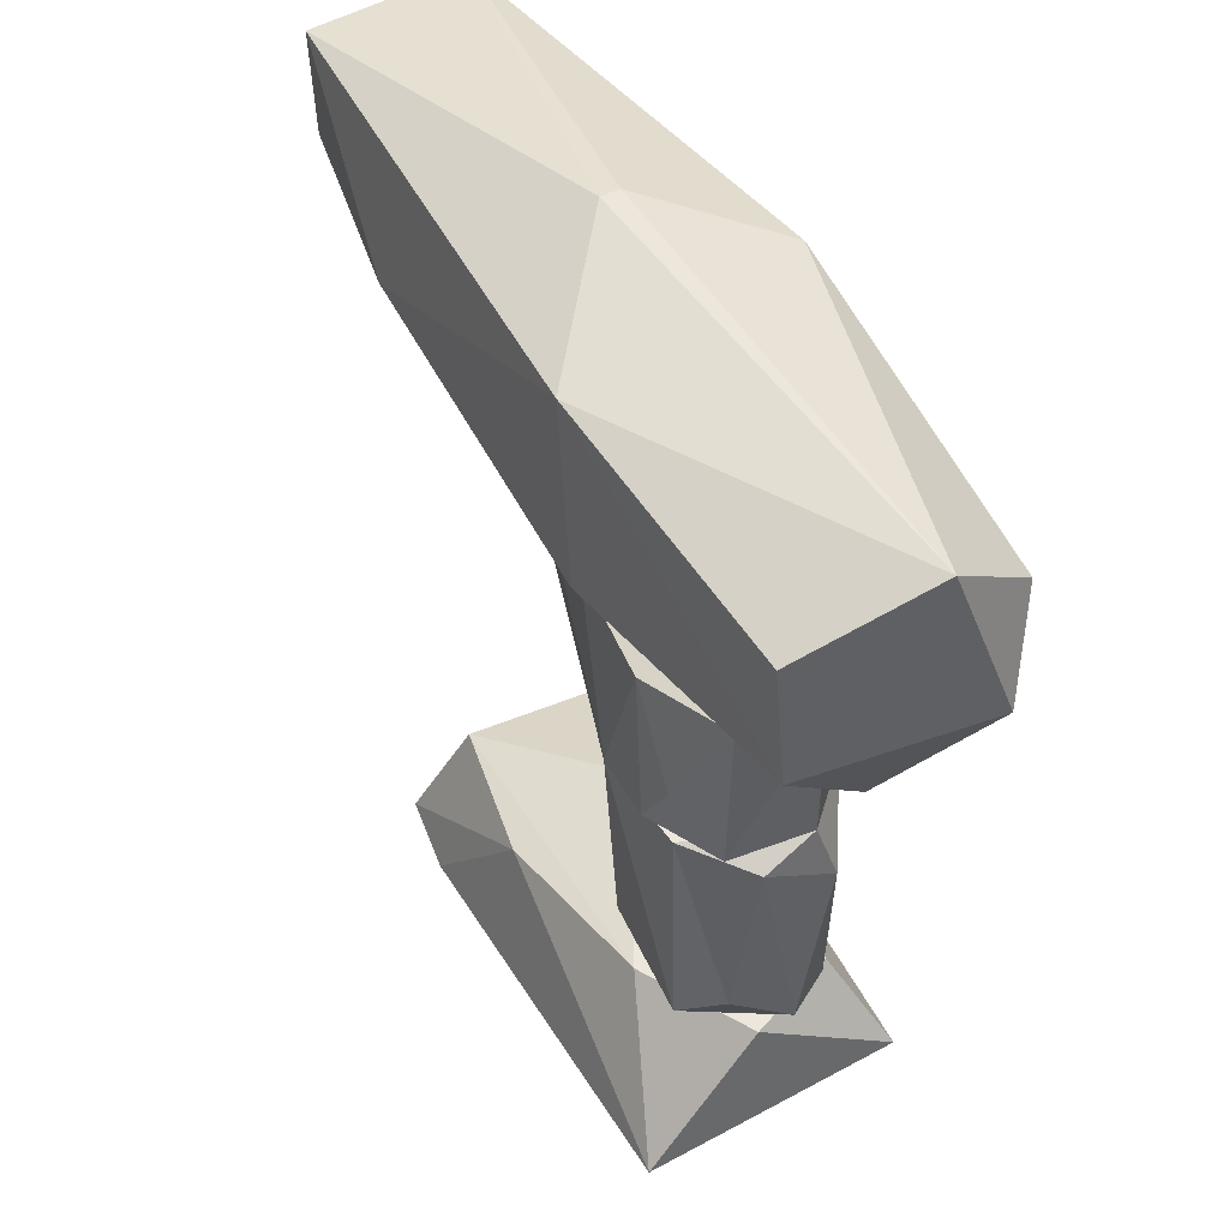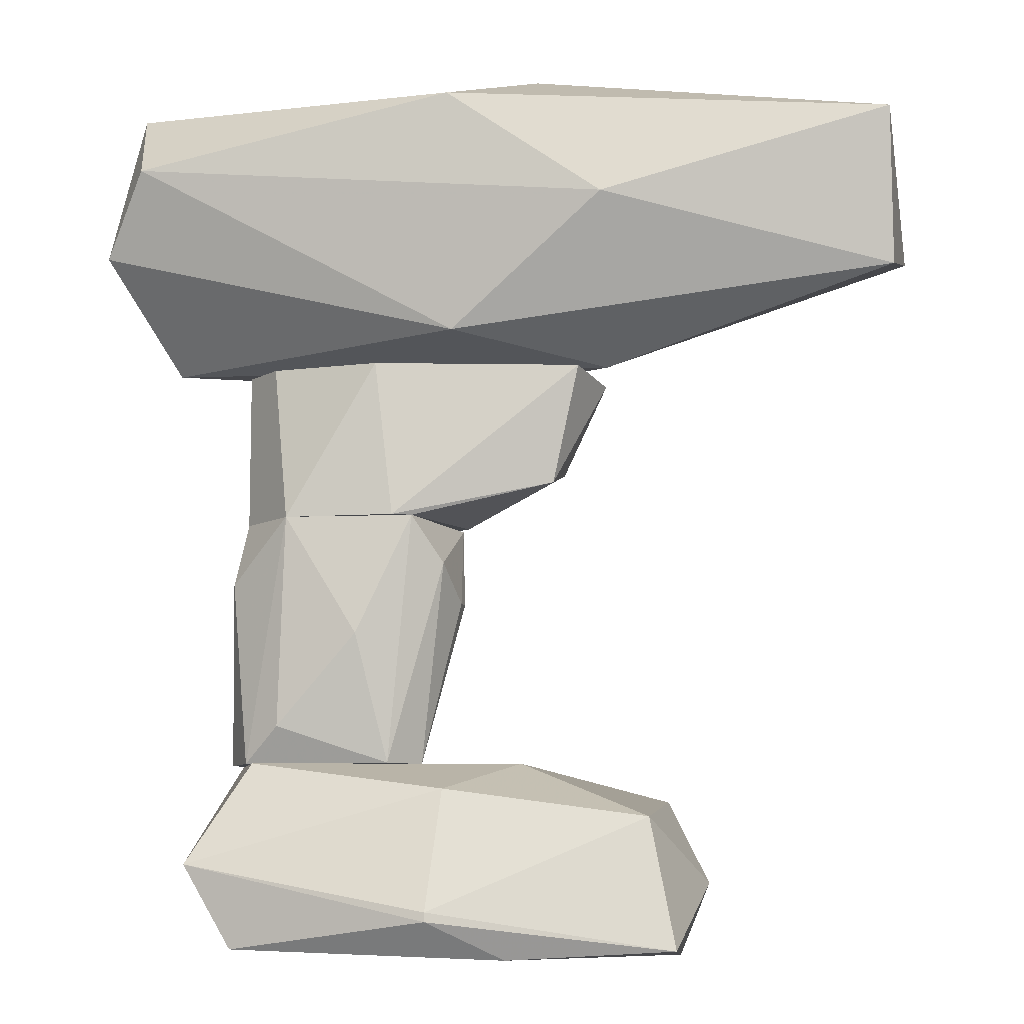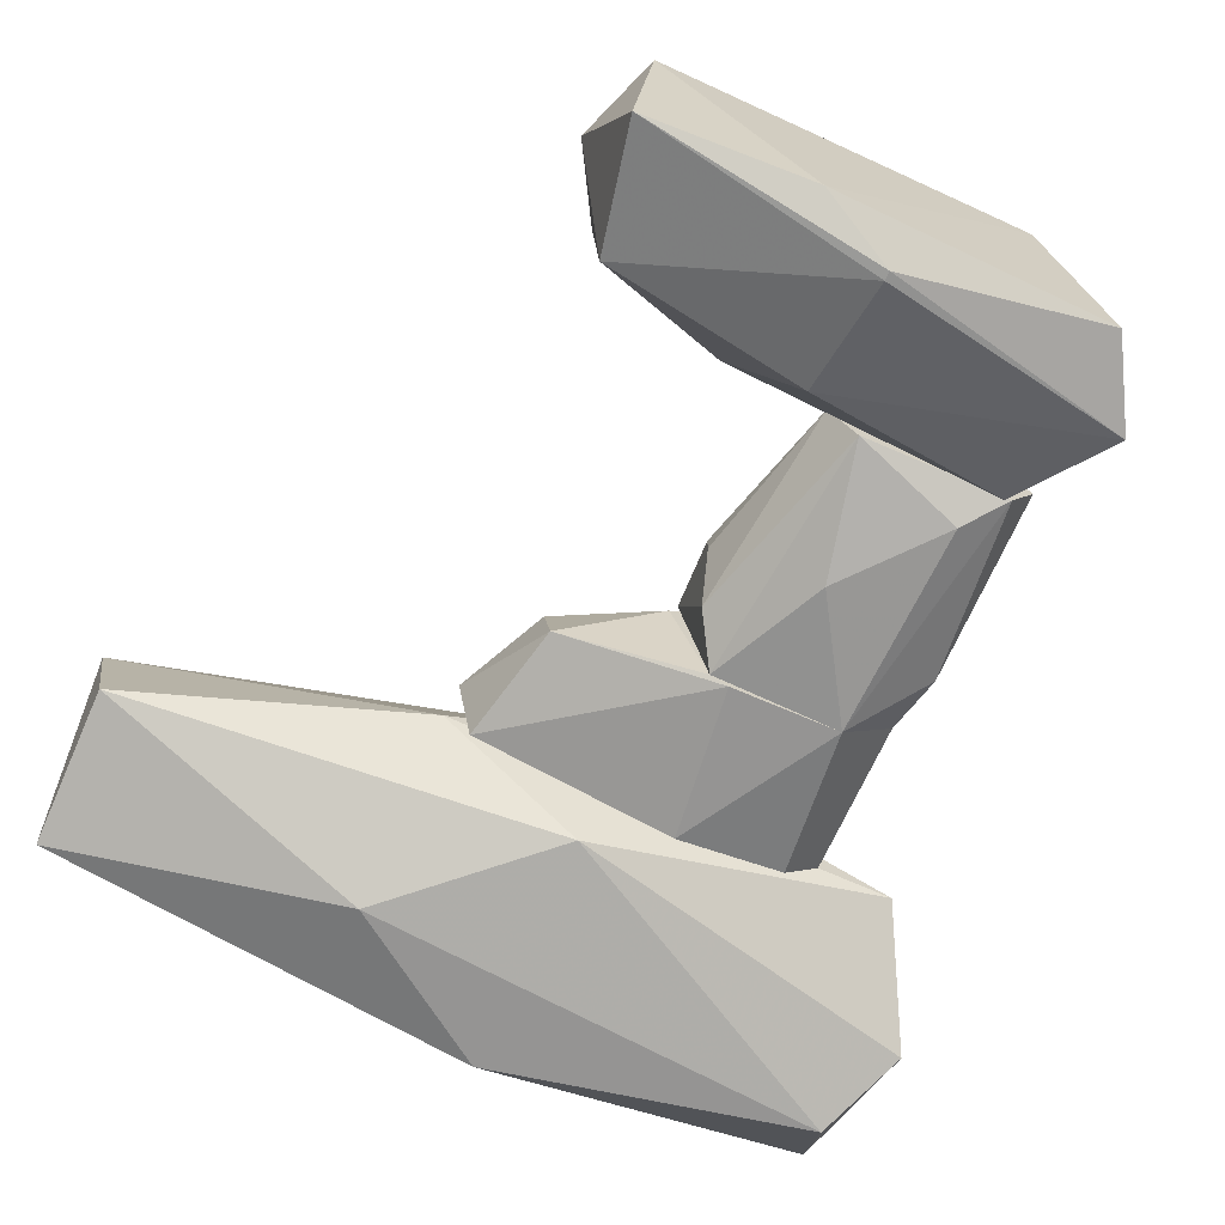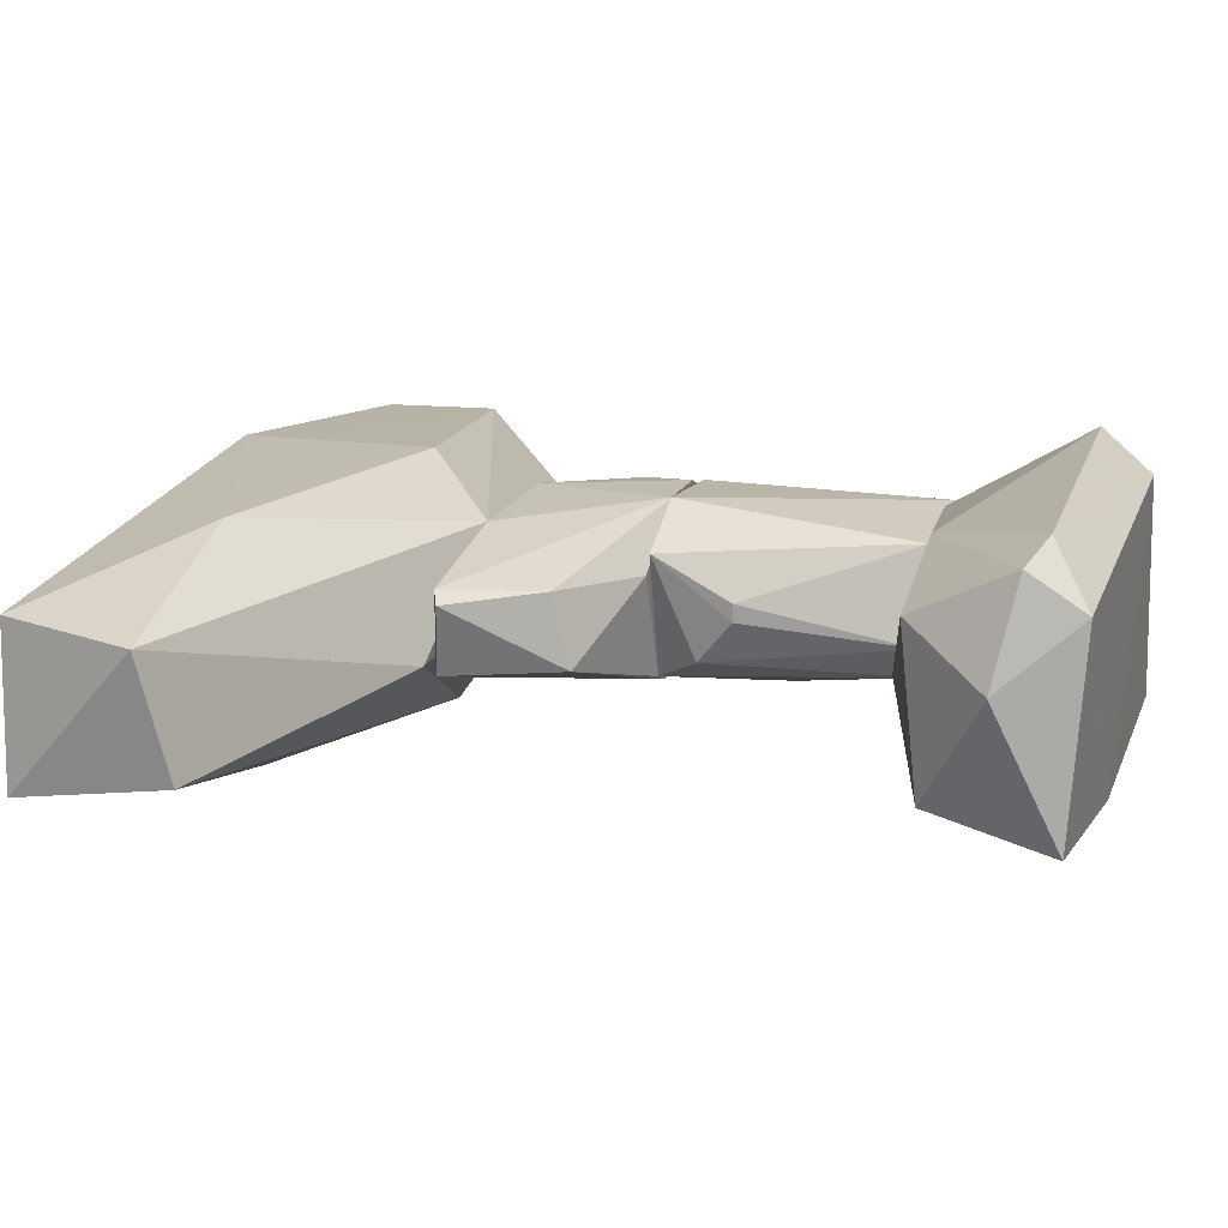
<metadata>
{"format":"obj","ext":"obj","renderer":"f3d","projection":"perspective","resolution":1024,"background":"white","views":[{"elev":50.5,"azim":61.3,"up":"+Y"},{"elev":-8.9,"azim":-169.6,"up":"+Y"},{"elev":-67.2,"azim":-23.8,"up":"+Z"},{"elev":18.2,"azim":-70.7,"up":"+Z"}]}
</metadata>
<code>
o textured_hull_4
v 0.03892 0.06704 0.04179
v -0.0204 0.09765 0.04753
v -0.01658 0.05748 0.04753
v -0.04908 0.1053 0.02456
v -0.04908 0.1053 0.02075
v -0.1256 0.0919 0.009268
v -0.04908 0.1053 0.02456
v -0.1256 0.0919 0.009268
v -0.1237 0.0919 0.04179
v -0.1256 0.0919 0.009268
v -0.04908 0.1053 0.02075
v -0.03379 0.09573 -0.00413
v -0.04908 0.1053 0.02075
v -0.04908 0.1053 0.02456
v 0.03892 0.09955 0.01501
v -0.03379 0.09573 -0.00413
v -0.04908 0.1053 0.02075
v 0.03892 0.09955 0.01501
v 0.03318 0.08233 -0.00413
v -0.03379 0.09573 -0.00413
v 0.03892 0.09955 0.01501
v -0.1256 0.0919 0.009268
v -0.1256 0.05939 0.01501
v -0.1275 0.06513 0.03987
v -0.03188 0.04024 0.03796
v -0.08161 0.07087 0.04944
v -0.1275 0.06513 0.03987
v -0.08161 0.07087 0.04944
v -0.1237 0.0919 0.04179
v -0.1275 0.06513 0.03987
v -0.1237 0.0919 0.04179
v -0.1256 0.0919 0.009268
v -0.1275 0.06513 0.03987
v -0.03188 0.04024 0.03796
v 0.03127 0.04217 0.02075
v 0.03892 0.06704 0.04179
v 0.03892 0.09955 0.01501
v 0.03509 0.08999 0.04179
v 0.03892 0.06704 0.04179
v -0.1237 0.0919 0.04179
v -0.08161 0.07087 0.04944
v -0.0204 0.09765 0.04753
v -0.04908 0.1053 0.02456
v -0.1237 0.0919 0.04179
v -0.0204 0.09765 0.04753
v 0.03892 0.09955 0.01501
v -0.04908 0.1053 0.02456
v -0.0204 0.09765 0.04753
v 0.03509 0.08999 0.04179
v 0.03892 0.09955 0.01501
v -0.0204 0.09765 0.04753
v 0.03892 0.06704 0.04179
v 0.03509 0.08999 0.04179
v -0.0204 0.09765 0.04753
v -0.1256 0.05939 0.01501
v -0.1256 0.0919 0.009268
v -0.06631 0.07277 -0.00413
v 0.03318 0.08233 -0.00413
v -0.03379 0.04599 0.001617
v -0.06631 0.07277 -0.00413
v -0.03379 0.04599 0.001617
v -0.1256 0.05939 0.01501
v -0.06631 0.07277 -0.00413
v -0.03379 0.09573 -0.00413
v 0.03318 0.08233 -0.00413
v -0.06631 0.07277 -0.00413
v -0.1256 0.0919 0.009268
v -0.03379 0.09573 -0.00413
v -0.06631 0.07277 -0.00413
v -0.1256 0.05939 0.01501
v -0.03379 0.04599 0.001617
v -0.06438 0.04025 0.01884
v -0.03379 0.04599 0.001617
v 0.03127 0.04217 0.02075
v -0.06438 0.04025 0.01884
v 0.03127 0.04217 0.02075
v -0.03188 0.04024 0.03796
v -0.06438 0.04025 0.01884
v -0.1275 0.06513 0.03987
v -0.1256 0.05939 0.01501
v -0.06438 0.04025 0.01884
v -0.03188 0.04024 0.03796
v -0.1275 0.06513 0.03987
v -0.06438 0.04025 0.01884
v -0.03379 0.04599 0.001617
v 0.03318 0.08233 -0.00413
v 0.04275 0.06513 0.003531
v 0.03127 0.04217 0.02075
v -0.03379 0.04599 0.001617
v 0.04275 0.06513 0.003531
v 0.03318 0.08233 -0.00413
v 0.03892 0.09955 0.01501
v 0.04275 0.06513 0.003531
v 0.03892 0.06704 0.04179
v 0.03127 0.04217 0.02075
v 0.04275 0.06513 0.003531
v 0.03892 0.09955 0.01501
v 0.03892 0.06704 0.04179
v 0.04275 0.06513 0.003531
v -0.08161 0.07087 0.04944
v -0.03188 0.04024 0.03796
v -0.01658 0.05748 0.04753
v -0.03188 0.04024 0.03796
v 0.03892 0.06704 0.04179
v -0.01658 0.05748 0.04753
v -0.0204 0.09765 0.04753
v -0.08161 0.07087 0.04944
v -0.01658 0.05748 0.04753
f 1 2 3
f 4 5 6
f 7 8 9
f 10 11 12
f 13 14 15
f 16 17 18
f 19 20 21
f 22 23 24
f 25 26 27
f 28 29 30
f 31 32 33
f 34 35 36
f 37 38 39
f 40 41 42
f 43 44 45
f 46 47 48
f 49 50 51
f 52 53 54
f 55 56 57
f 58 59 60
f 61 62 63
f 64 65 66
f 67 68 69
f 70 71 72
f 73 74 75
f 76 77 78
f 79 80 81
f 82 83 84
f 85 86 87
f 88 89 90
f 91 92 93
f 94 95 96
f 97 98 99
f 100 101 102
f 103 104 105
f 106 107 108
o textured_hull_3
v 0.01214 0.007717 0.03413
v 0.01023 0.04024 0.03222
v 0.002573 0.0192 0.03987
v -0.02421 0.007717 0.007355
v -0.02039 0.007717 0.005444
v -0.003166 0.007717 0.04179
v -0.003166 0.007717 0.04179
v -0.02039 0.007717 0.005444
v 0.01406 0.007717 0.01692
v 0.006401 0.04025 0.00927
v -0.05865 0.04025 0.01501
v 0.01023 0.04024 0.03222
v 0.01023 0.04024 0.03222
v -0.05865 0.04025 0.01501
v -0.05865 0.04024 0.03222
v -0.02039 0.007717 0.005444
v -0.02421 0.007717 0.007355
v -0.05291 0.01537 0.01692
v -0.05865 0.04025 0.01501
v -0.02039 0.007717 0.005444
v -0.05291 0.01537 0.01692
v -0.02039 0.007717 0.005444
v -0.05865 0.04025 0.01501
v -0.01656 0.04025 0.005444
v -0.05865 0.04025 0.01501
v 0.006401 0.04025 0.00927
v -0.01656 0.04025 0.005444
v -0.02421 0.007717 0.007355
v -0.003166 0.007717 0.04179
v -0.01656 0.007717 0.04179
v -0.003166 0.007717 0.04179
v -0.008905 0.03833 0.03987
v -0.01656 0.007717 0.04179
v -0.05865 0.04024 0.03222
v -0.05291 0.0192 0.03222
v -0.01656 0.007717 0.04179
v 0.006401 0.04025 0.00927
v 0.01406 0.007717 0.01692
v 0.002573 0.007717 0.005444
v 0.01406 0.007717 0.01692
v -0.02039 0.007717 0.005444
v 0.002573 0.007717 0.005444
v -0.02039 0.007717 0.005444
v -0.01656 0.04025 0.005444
v 0.002573 0.007717 0.005444
v -0.01656 0.04025 0.005444
v 0.006401 0.04025 0.00927
v 0.002573 0.007717 0.005444
v -0.003166 0.007717 0.04179
v 0.01406 0.007717 0.01692
v 0.01214 0.007717 0.03413
v 0.01023 0.04024 0.03222
v 0.01214 0.007717 0.03413
v 0.01406 0.04025 0.01692
v 0.01406 0.007717 0.01692
v 0.006401 0.04025 0.00927
v 0.01406 0.04025 0.01692
v 0.006401 0.04025 0.00927
v 0.01023 0.04024 0.03222
v 0.01406 0.04025 0.01692
v 0.01214 0.007717 0.03413
v 0.01406 0.007717 0.01692
v 0.01406 0.04025 0.01692
v -0.05291 0.01537 0.01692
v -0.02421 0.007717 0.007355
v -0.03186 0.007717 0.03031
v -0.05291 0.0192 0.03222
v -0.05291 0.01537 0.01692
v -0.03186 0.007717 0.03031
v -0.03186 0.007717 0.03031
v -0.01656 0.007717 0.04179
v -0.05291 0.0192 0.03222
v -0.03186 0.007717 0.03031
v -0.008905 0.03833 0.03987
v 0.01023 0.04024 0.03222
v -0.03186 0.04024 0.03796
v 0.01023 0.04024 0.03222
v -0.05865 0.04024 0.03222
v -0.03186 0.04024 0.03796
v -0.01656 0.007717 0.04179
v -0.008905 0.03833 0.03987
v -0.03186 0.04024 0.03796
v -0.05865 0.04024 0.03222
v -0.01656 0.007717 0.04179
v -0.03186 0.04024 0.03796
v -0.05291 0.0192 0.03222
v -0.05865 0.04024 0.03222
v -0.06248 0.03833 0.03031
v -0.05865 0.04024 0.03222
v -0.05865 0.04025 0.01501
v -0.06248 0.03833 0.03031
v -0.05865 0.04025 0.01501
v -0.05291 0.01537 0.01692
v -0.06248 0.03833 0.03031
v -0.05291 0.01537 0.01692
v -0.05291 0.0192 0.03222
v -0.06248 0.03833 0.03031
v -0.008905 0.03833 0.03987
v -0.003166 0.007717 0.04179
v 0.002573 0.0192 0.03987
v 0.01023 0.04024 0.03222
v -0.008905 0.03833 0.03987
v 0.002573 0.0192 0.03987
v -0.003166 0.007717 0.04179
v 0.01214 0.007717 0.03413
v 0.002573 0.0192 0.03987
f 109 110 111
f 112 113 114
f 115 116 117
f 118 119 120
f 121 122 123
f 124 125 126
f 127 128 129
f 130 131 132
f 133 134 135
f 136 137 138
f 139 140 141
f 142 143 144
f 145 146 147
f 148 149 150
f 151 152 153
f 154 155 156
f 157 158 159
f 160 161 162
f 163 164 165
f 166 167 168
f 169 170 171
f 172 173 174
f 175 176 177
f 136 138 178
f 179 180 181
f 182 183 184
f 185 186 187
f 188 189 190
f 191 192 193
f 194 195 196
f 197 198 199
f 200 201 202
f 203 204 205
f 206 207 208
f 209 210 211
f 212 213 214
o textured_hull_2
v 0.01597 -0.005679 0.0131
v 0.002574 0.007717 0.005444
v 0.01406 0.007717 0.01692
v 0.01789 -0.04394 0.02075
v 0.006402 -0.04395 0.03987
v -0.01847 -0.04394 0.01118
v 0.006402 -0.04395 0.03987
v -0.01655 0.007717 0.04179
v -0.01847 -0.04395 0.03796
v -0.01847 -0.04395 0.03796
v -0.01655 0.007717 0.04179
v 0.002574 0.007717 0.005444
v -0.02421 0.007717 0.007355
v 0.002574 0.007717 0.005444
v -0.01655 0.007717 0.04179
v 0.004488 0.007717 0.03987
v -0.01655 0.007717 0.04179
v 0.006402 -0.04395 0.03987
v 0.004488 0.007717 0.03987
v 0.01597 0.003889 0.0284
v 0.01789 -0.04394 0.02075
v 0.01597 -0.005679 0.0131
v -0.03186 -0.009507 0.02266
v -0.03186 -0.009507 0.02648
v -0.02995 0.007717 0.03413
v -0.03186 -0.009507 0.02648
v -0.01847 -0.04395 0.03796
v -0.02995 0.007717 0.03413
v -0.01847 -0.04395 0.03796
v -0.01655 0.007717 0.04179
v -0.02995 0.007717 0.03413
v -0.02995 0.007717 0.03413
v 0.01789 -0.04394 0.02075
v 0.01597 0.003889 0.0284
v 0.01597 -0.03246 0.03413
v 0.006402 -0.04395 0.03987
v 0.01789 -0.04394 0.02075
v 0.01597 -0.03246 0.03413
v 0.01597 0.003889 0.0284
v 0.004488 0.007717 0.03987
v 0.01597 -0.03246 0.03413
v 0.004488 0.007717 0.03987
v 0.006402 -0.04395 0.03987
v 0.01597 -0.03246 0.03413
v -0.03186 -0.009507 0.02648
v -0.03186 -0.009507 0.02266
v -0.02421 -0.04394 0.01883
v -0.01847 -0.04395 0.03796
v -0.03186 -0.009507 0.02648
v -0.02421 -0.04394 0.01883
v -0.01847 -0.04394 0.01118
v -0.01847 -0.04395 0.03796
v -0.02421 -0.04394 0.01883
v -0.02421 0.007717 0.007355
v 0.002574 0.007717 0.005444
v -0.01273 -0.01716 0.005444
v -0.01847 -0.04394 0.01118
v -0.02421 0.007717 0.007355
v -0.01273 -0.01716 0.005444
v 0.004488 -0.03629 0.007355
v -0.01847 -0.04394 0.01118
v -0.01273 -0.01716 0.005444
v 0.002574 0.007717 0.005444
v 0.004488 -0.03629 0.007355
v -0.01273 -0.01716 0.005444
v 0.01214 -0.04394 0.01118
v -0.01847 -0.04394 0.01118
v 0.004488 -0.03629 0.007355
v 0.01214 -0.04394 0.01118
v 0.004488 -0.03629 0.007355
v 0.002574 0.007717 0.005444
v 0.01214 -0.04394 0.01118
v 0.01597 -0.005679 0.0131
v 0.01789 -0.04394 0.02075
v 0.01214 -0.04394 0.01118
v 0.002574 0.007717 0.005444
v 0.01597 -0.005679 0.0131
v 0.01214 -0.04394 0.01118
v -0.02421 0.007717 0.007355
v -0.01847 -0.04394 0.01118
v -0.02995 -0.00185 0.0131
v -0.03186 -0.009507 0.02266
v -0.02995 0.007717 0.03413
v -0.02995 -0.00185 0.0131
v -0.02995 0.007717 0.03413
v -0.02421 0.007717 0.007355
v -0.02995 -0.00185 0.0131
v -0.02421 -0.04394 0.01883
v -0.03186 -0.009507 0.02266
v -0.02995 -0.00185 0.0131
v -0.01847 -0.04394 0.01118
v -0.02421 -0.04394 0.01883
v -0.02995 -0.00185 0.0131
v 0.004488 0.007717 0.03987
v 0.01597 0.003889 0.0284
v 0.01406 0.007717 0.01692
v 0.01406 0.007717 0.01692
v 0.01597 0.003889 0.0284
v 0.01597 -0.005679 0.0131
v 0.01406 0.007717 0.01692
f 215 216 217
f 218 219 220
f 221 222 223
f 220 219 224
f 225 226 227
f 228 229 230
f 231 232 233
f 234 235 236
f 237 238 239
f 240 241 242
f 243 244 245
f 225 227 246
f 247 248 249
f 250 251 252
f 253 254 255
f 256 257 258
f 259 260 261
f 262 263 264
f 265 266 267
f 268 269 270
f 271 272 273
f 274 275 276
f 277 278 279
f 218 220 280
f 281 282 283
f 284 285 286
f 287 288 289
f 290 291 292
f 293 294 295
f 296 297 298
f 299 300 301
f 302 303 304
f 305 306 307
f 308 309 310
f 228 230 311
f 312 313 314
o textured_hull_1
v -0.08352 -0.06882 0.03222
v -0.07586 -0.08413 0.04562
v -0.07777 -0.07264 0.05327
v -0.02995 -0.07455 -0.00413
v -0.02995 -0.07647 -0.00413
v -0.07969 -0.08221 0.003529
v 0.01022 -0.04395 0.009265
v -0.04525 -0.04395 0.02075
v -0.005087 -0.04395 0.04179
v 0.02169 -0.06882 0.05327
v -0.06247 -0.07455 0.05519
v 0.002568 -0.08221 0.04944
v 0.01213 -0.08221 0.001613
v 0.02169 -0.06882 0.05327
v 0.002568 -0.08221 0.04944
v -0.005087 -0.04395 0.04179
v -0.04525 -0.04395 0.02075
v -0.07394 -0.0516 0.04179
v -0.02995 -0.07455 -0.00413
v -0.07969 -0.08221 0.003529
v -0.07394 -0.05543 0.007355
v -0.07394 -0.0516 0.04179
v -0.04525 -0.04395 0.02075
v -0.07394 -0.05543 0.007355
v 0.002568 -0.08221 0.04944
v -0.06247 -0.07455 0.05519
v -0.07586 -0.08413 0.04562
v -0.02995 -0.07647 -0.00413
v -0.02995 -0.07455 -0.00413
v 0.02169 -0.06499 -0.000298
v 0.02169 -0.06882 0.05327
v 0.01213 -0.08221 0.001613
v 0.02169 -0.06499 -0.000298
v 0.01213 -0.08221 0.001613
v -0.02995 -0.07647 -0.00413
v 0.02169 -0.06499 -0.000298
v -0.005087 -0.04395 0.04179
v 0.02169 -0.06882 0.05327
v 0.01787 -0.04395 0.02839
v 0.01022 -0.04395 0.009265
v -0.005087 -0.04395 0.04179
v 0.01787 -0.04395 0.02839
v 0.02169 -0.06499 -0.000298
v 0.01022 -0.04395 0.009265
v 0.01787 -0.04395 0.02839
v 0.02169 -0.06882 0.05327
v 0.02169 -0.06499 -0.000298
v 0.01787 -0.04395 0.02839
v -0.04525 -0.04395 0.02075
v 0.01022 -0.04395 0.009265
v -0.03186 -0.04969 0.003529
v -0.02995 -0.07455 -0.00413
v -0.07394 -0.05543 0.007355
v -0.03186 -0.04969 0.003529
v -0.07394 -0.05543 0.007355
v -0.04525 -0.04395 0.02075
v -0.03186 -0.04969 0.003529
v 0.02169 -0.06499 -0.000298
v -0.02995 -0.07455 -0.00413
v -0.03186 -0.04969 0.003529
v 0.01022 -0.04395 0.009265
v 0.02169 -0.06499 -0.000298
v -0.03186 -0.04969 0.003529
v -0.06247 -0.07455 0.05519
v 0.02169 -0.06882 0.05327
v -0.04333 -0.04969 0.04753
v 0.02169 -0.06882 0.05327
v -0.005087 -0.04395 0.04179
v -0.04333 -0.04969 0.04753
v -0.005087 -0.04395 0.04179
v -0.07394 -0.0516 0.04179
v -0.04333 -0.04969 0.04753
v -0.07394 -0.05543 0.007355
v -0.07969 -0.08221 0.003529
v -0.08352 -0.06882 0.03222
v -0.07394 -0.0516 0.04179
v -0.07394 -0.05543 0.007355
v -0.08352 -0.06882 0.03222
v -0.07969 -0.08221 0.003529
v -0.07586 -0.08413 0.04562
v -0.08352 -0.06882 0.03222
v -0.02995 -0.07647 -0.00413
v 0.01213 -0.08221 0.001613
v -0.04525 -0.08413 0.001613
v -0.07969 -0.08221 0.003529
v -0.02995 -0.07647 -0.00413
v -0.04525 -0.08413 0.001613
v 0.01213 -0.08221 0.001613
v 0.002568 -0.08221 0.04944
v -0.04525 -0.08413 0.001613
v -0.07586 -0.08413 0.04562
v -0.07969 -0.08221 0.003529
v -0.04525 -0.08413 0.001613
v 0.002568 -0.08221 0.04944
v -0.07586 -0.08413 0.04562
v -0.04525 -0.08413 0.001613
v -0.07586 -0.08413 0.04562
v -0.06247 -0.07455 0.05519
v -0.07777 -0.07264 0.05327
v -0.06247 -0.07455 0.05519
v -0.04333 -0.04969 0.04753
v -0.07777 -0.07264 0.05327
v -0.04333 -0.04969 0.04753
v -0.07394 -0.0516 0.04179
v -0.07777 -0.07264 0.05327
v -0.07394 -0.0516 0.04179
v -0.08352 -0.06882 0.03222
v -0.07777 -0.07264 0.05327
f 315 316 317
f 318 319 320
f 321 322 323
f 324 325 326
f 327 328 329
f 330 331 332
f 333 334 335
f 336 337 338
f 339 340 341
f 342 343 344
f 345 346 347
f 348 349 350
f 351 352 353
f 354 355 356
f 357 358 359
f 360 361 362
f 363 364 365
f 366 367 368
f 369 370 371
f 372 373 374
f 375 376 377
f 378 379 380
f 381 382 383
f 384 385 386
f 387 388 389
f 390 391 392
f 393 394 395
f 396 397 398
f 399 400 401
f 402 403 404
f 405 406 407
f 408 409 410
f 411 412 413
f 414 415 416
f 417 418 419
f 420 421 422

</code>
